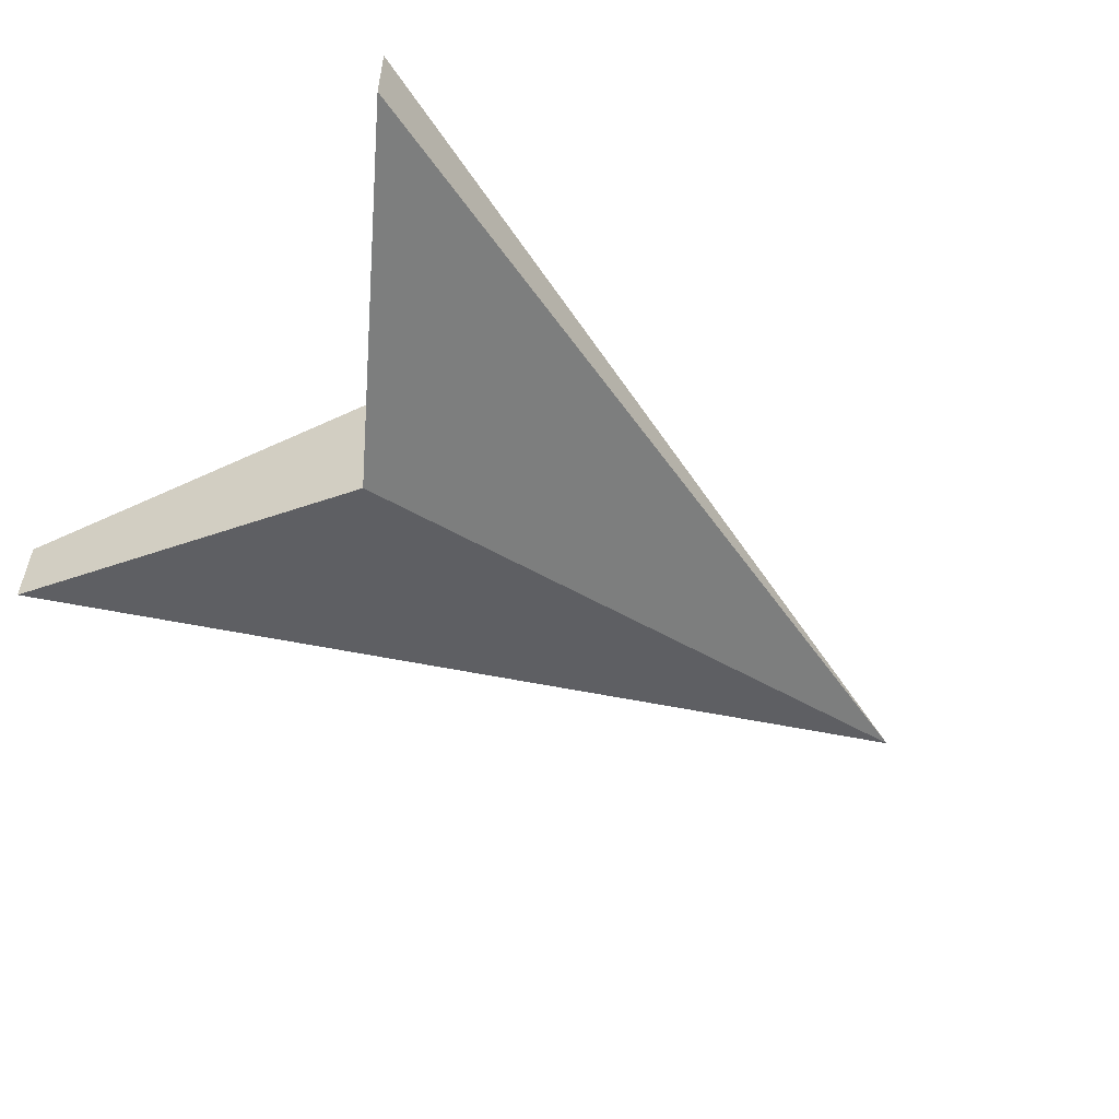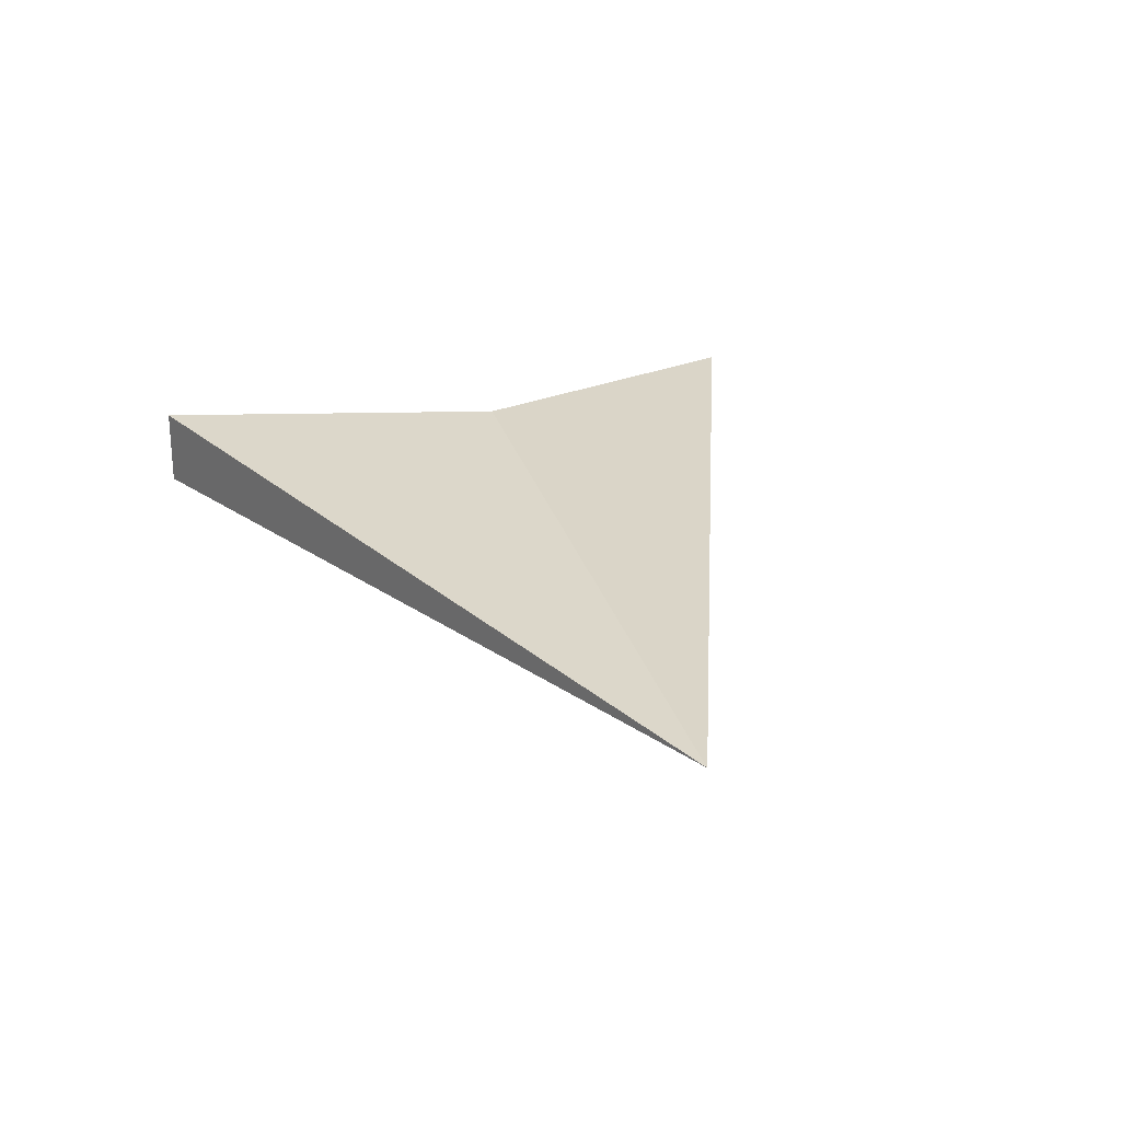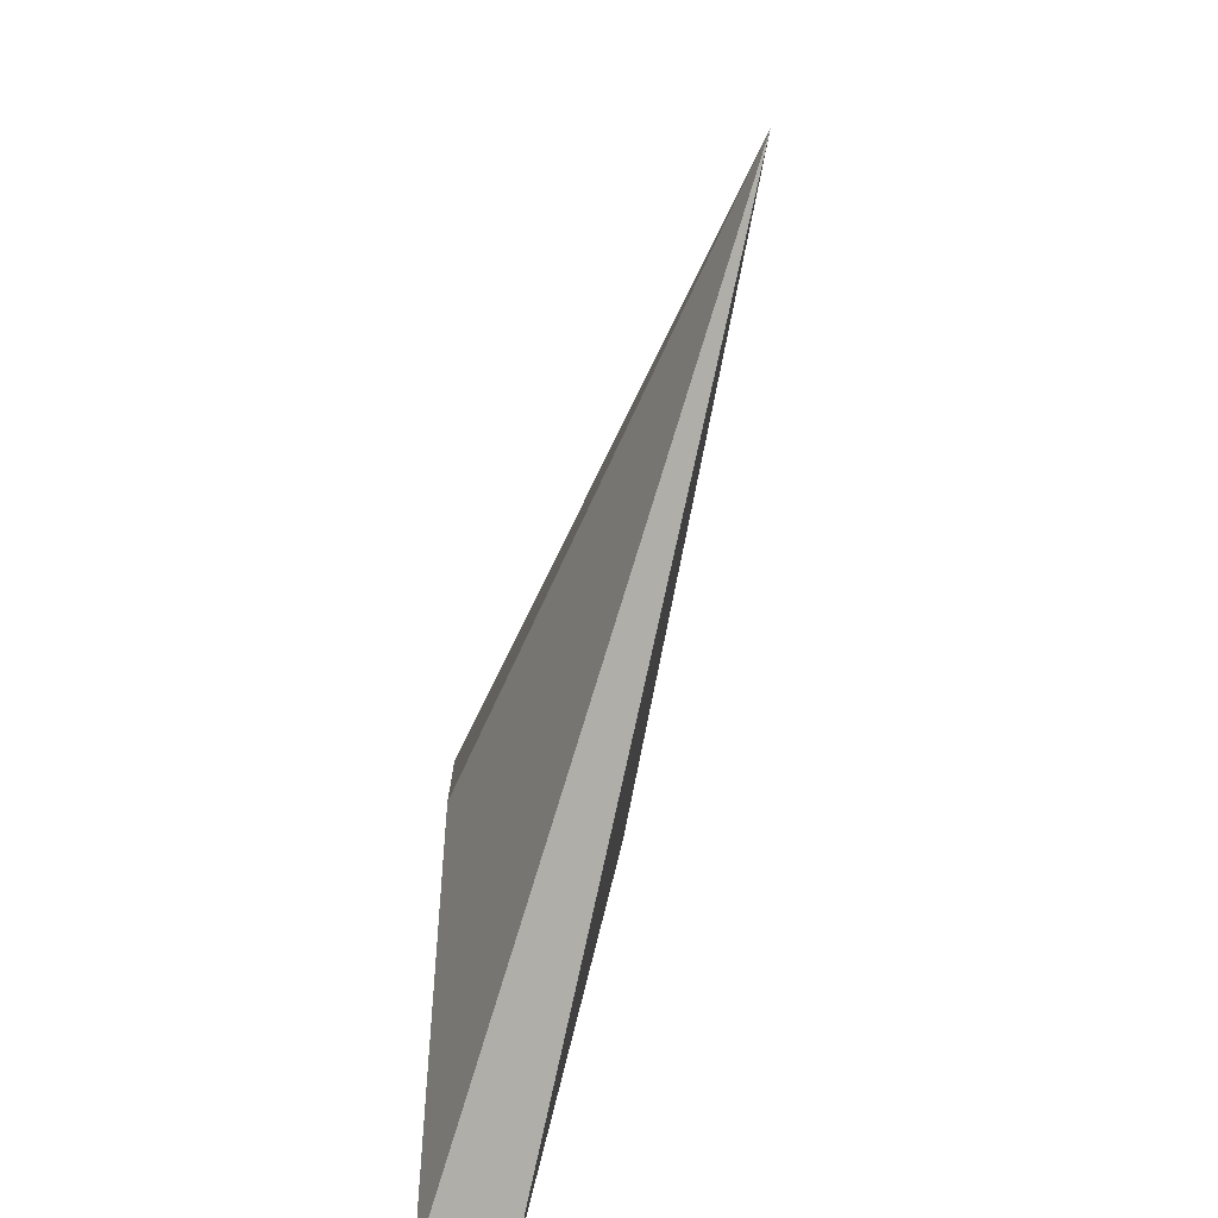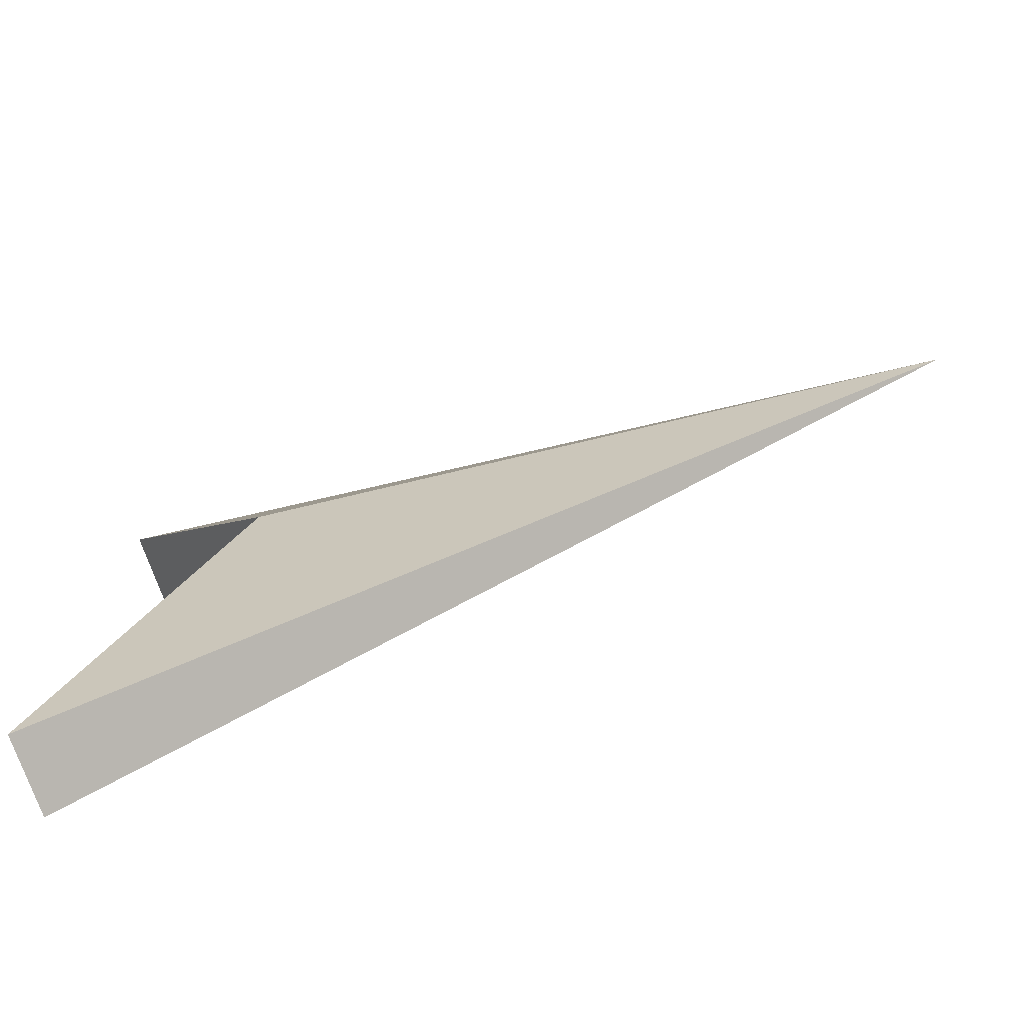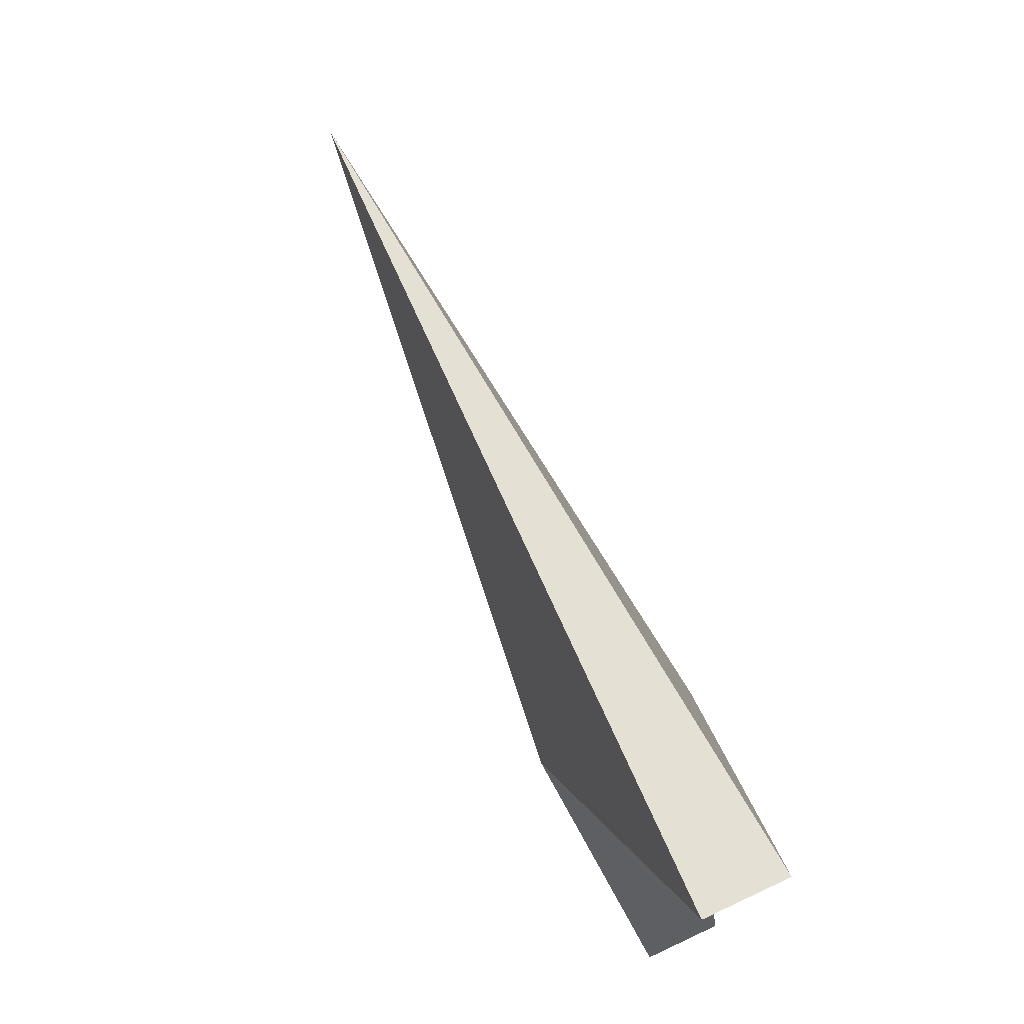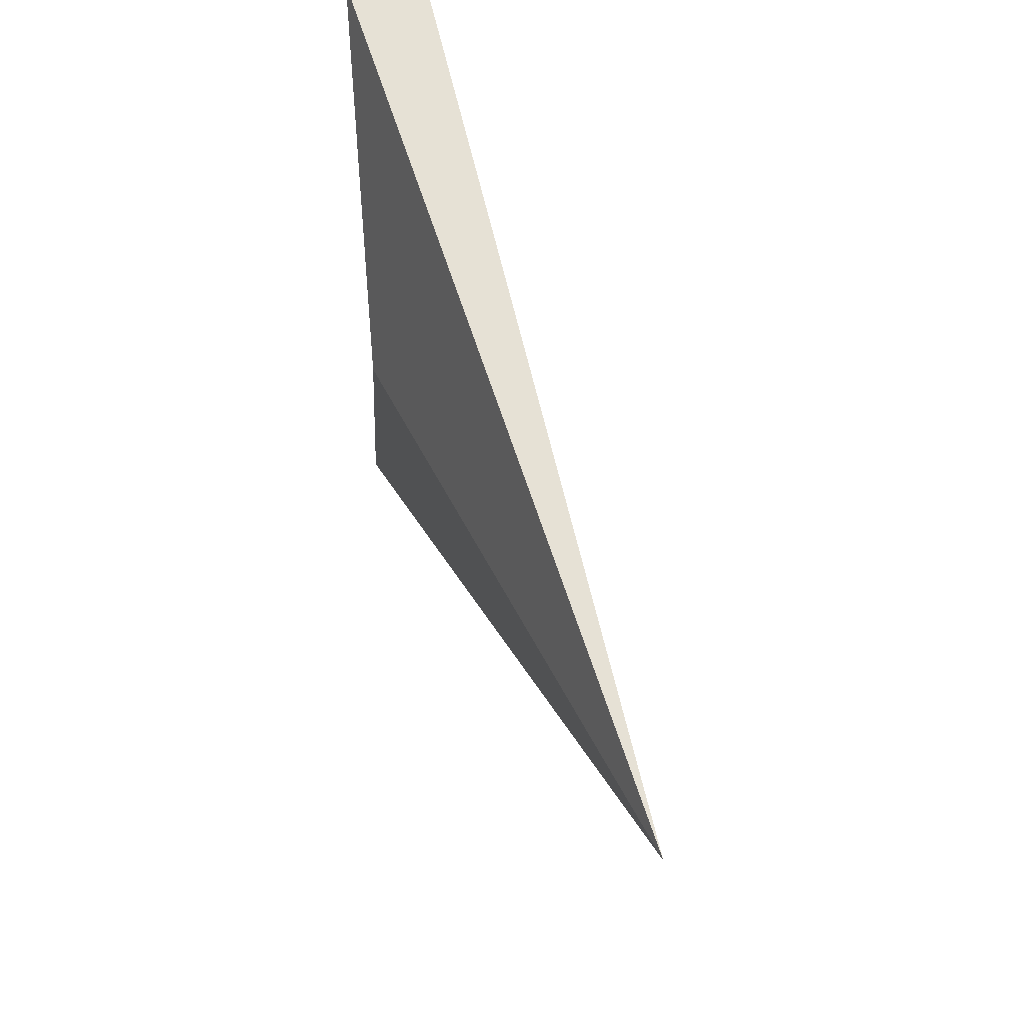
<metadata>
{"format":"obj","ext":"obj","renderer":"f3d","projection":"perspective","resolution":1024,"background":"white","views":[{"elev":-54.0,"azim":-35.9,"up":"+Y"},{"elev":24.7,"azim":72.4,"up":"+Y"},{"elev":-56.3,"azim":74.2,"up":"+Z"},{"elev":-76.6,"azim":20.0,"up":"+Z"},{"elev":76.1,"azim":-115.0,"up":"+Z"},{"elev":45.9,"azim":73.0,"up":"+Z"}]}
</metadata>
<code>
o Cube
v -1.004 0.1181 -1
v -1.004 -0.1174 -1
v 1.599 0.000195 0.02553
v -0.4035 0.2357 0.01408
v -0.4035 -0.2353 0.01408
v -1.004 0.118 1
v -1.004 -0.1175 1
f 1 4 3
f 3 6 7
f 7 6 4 5
f 5 2 3
f 2 1 3
f 5 4 1 2
f 3 4 6
f 3 7 5

</code>
